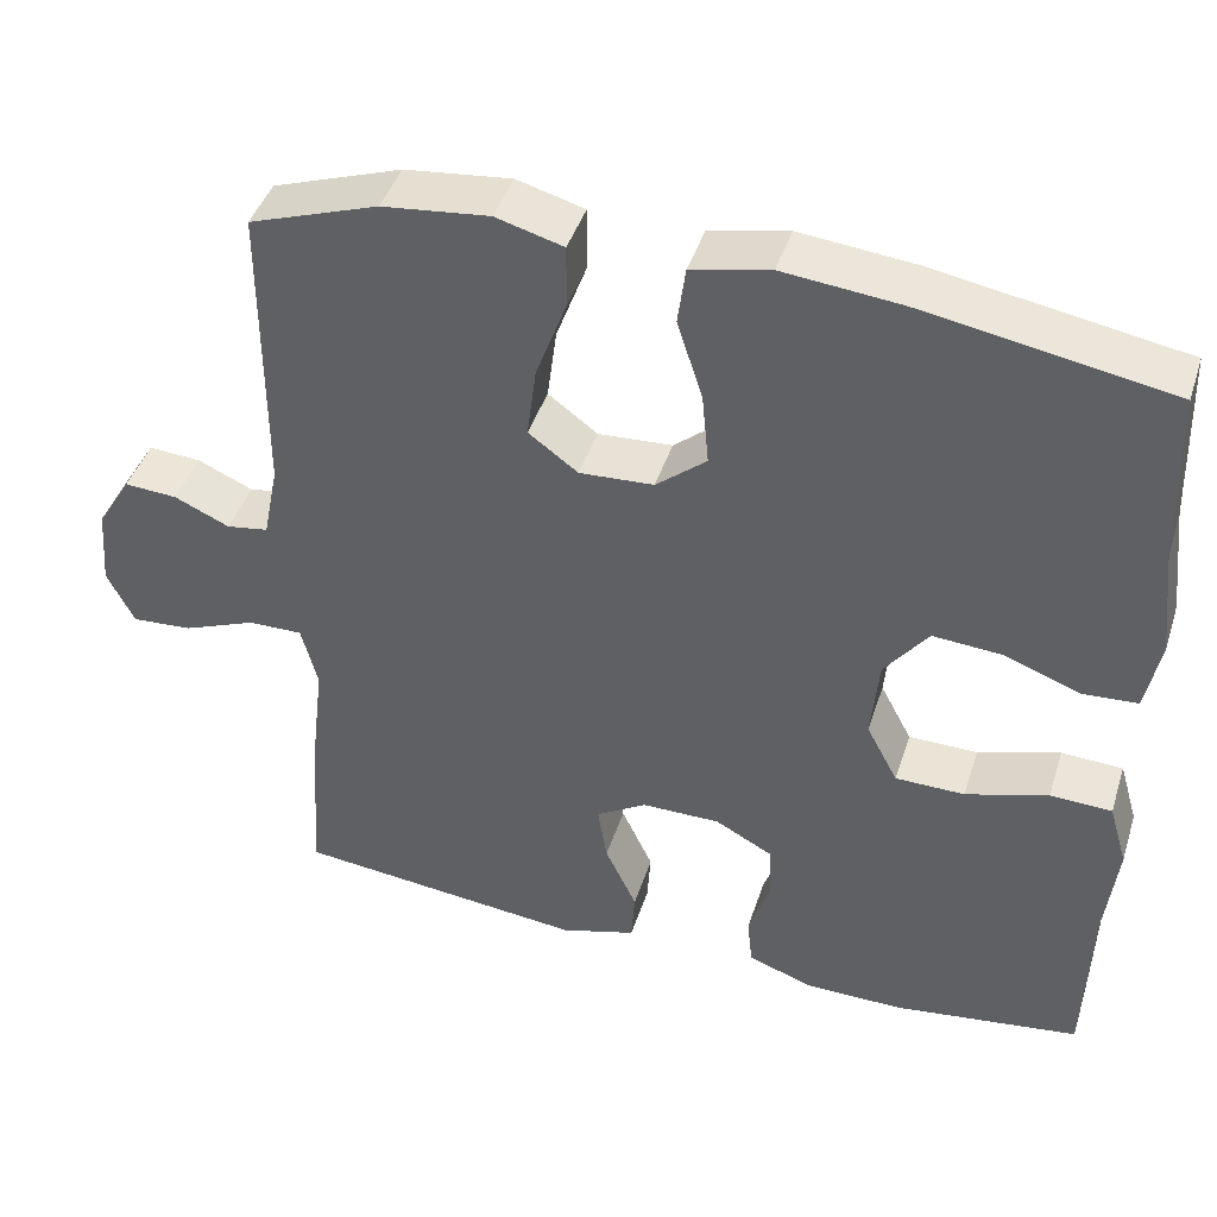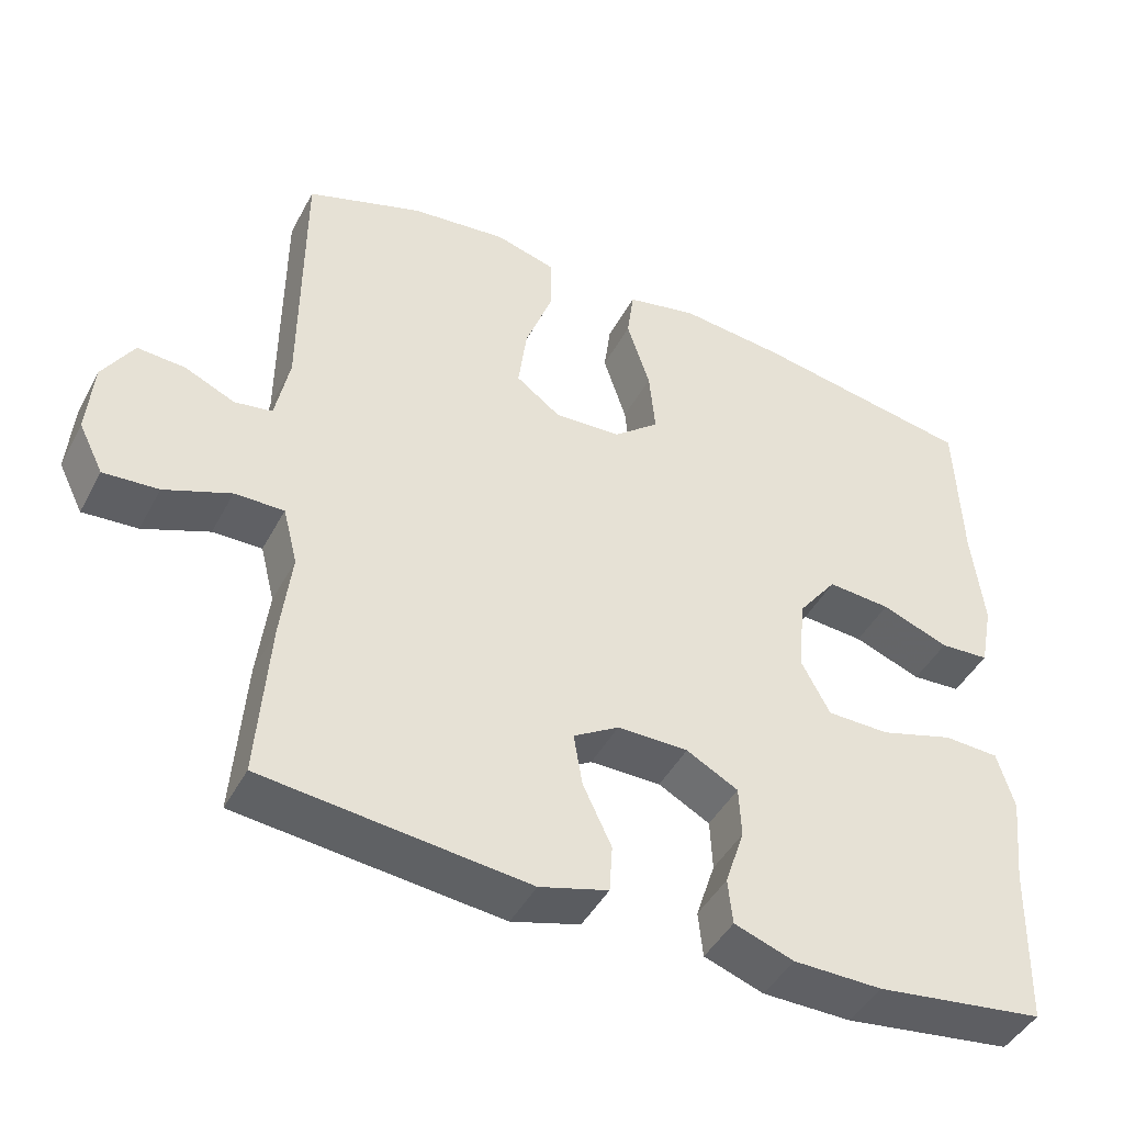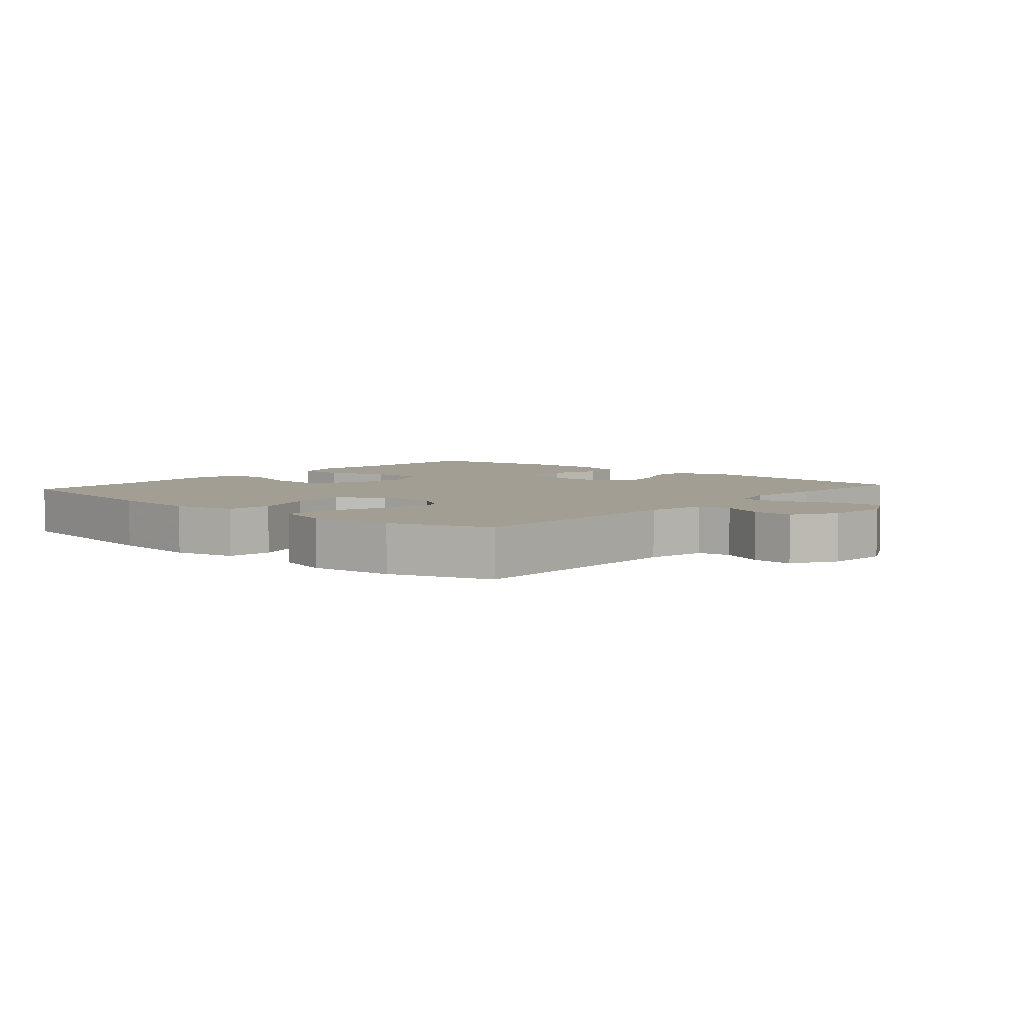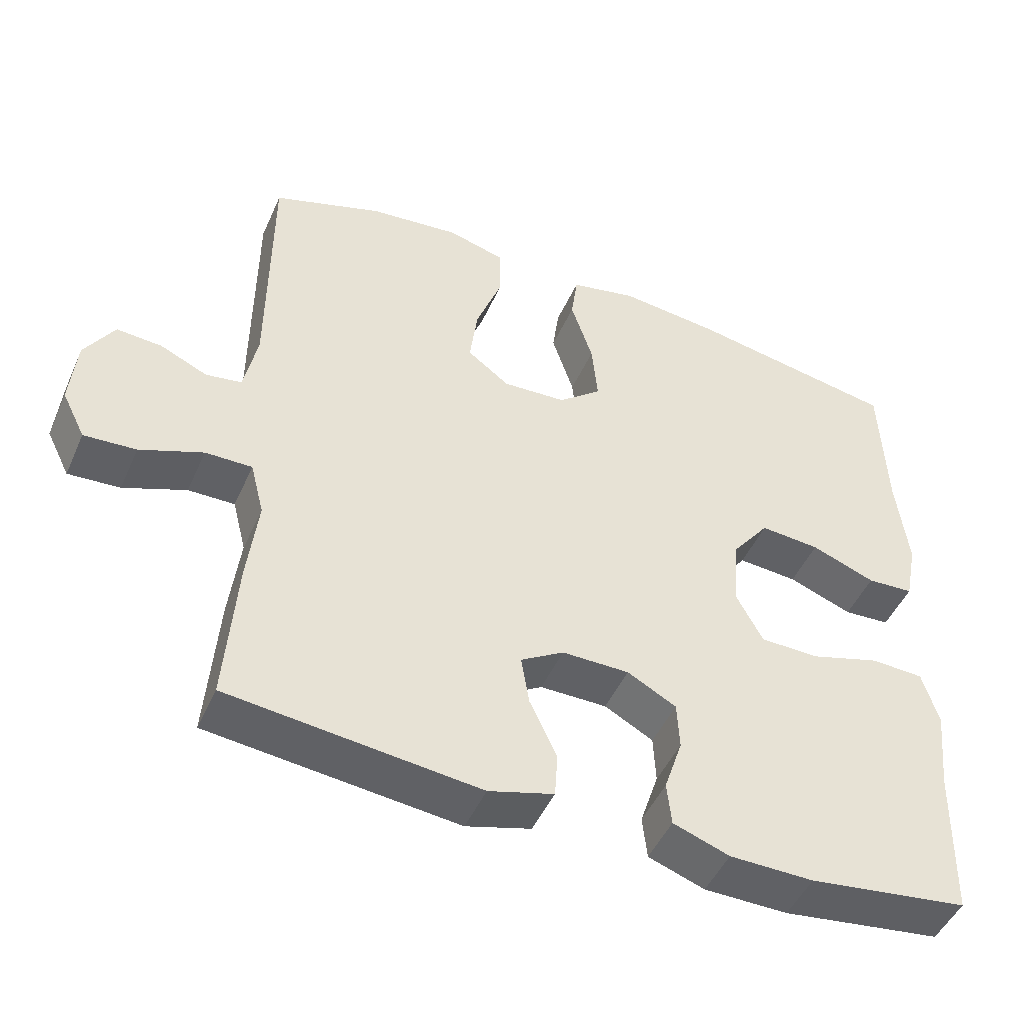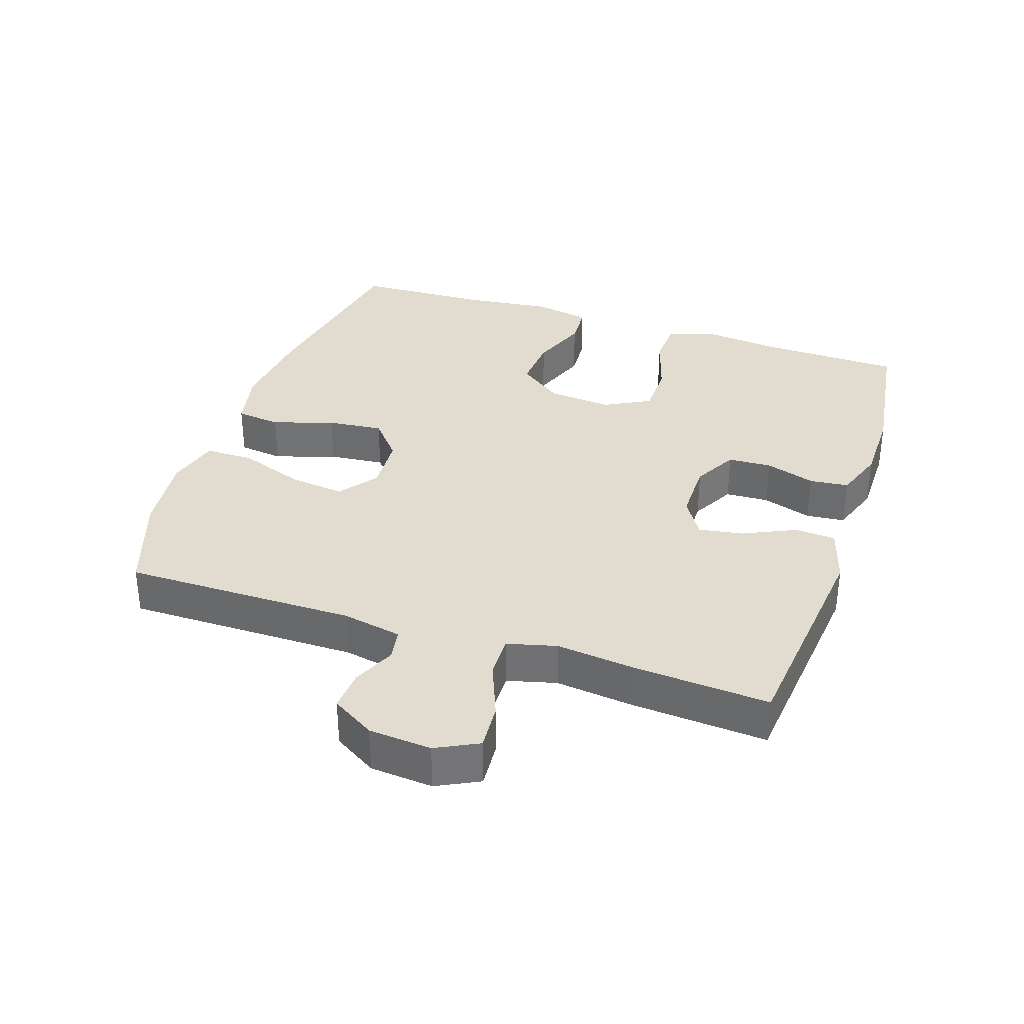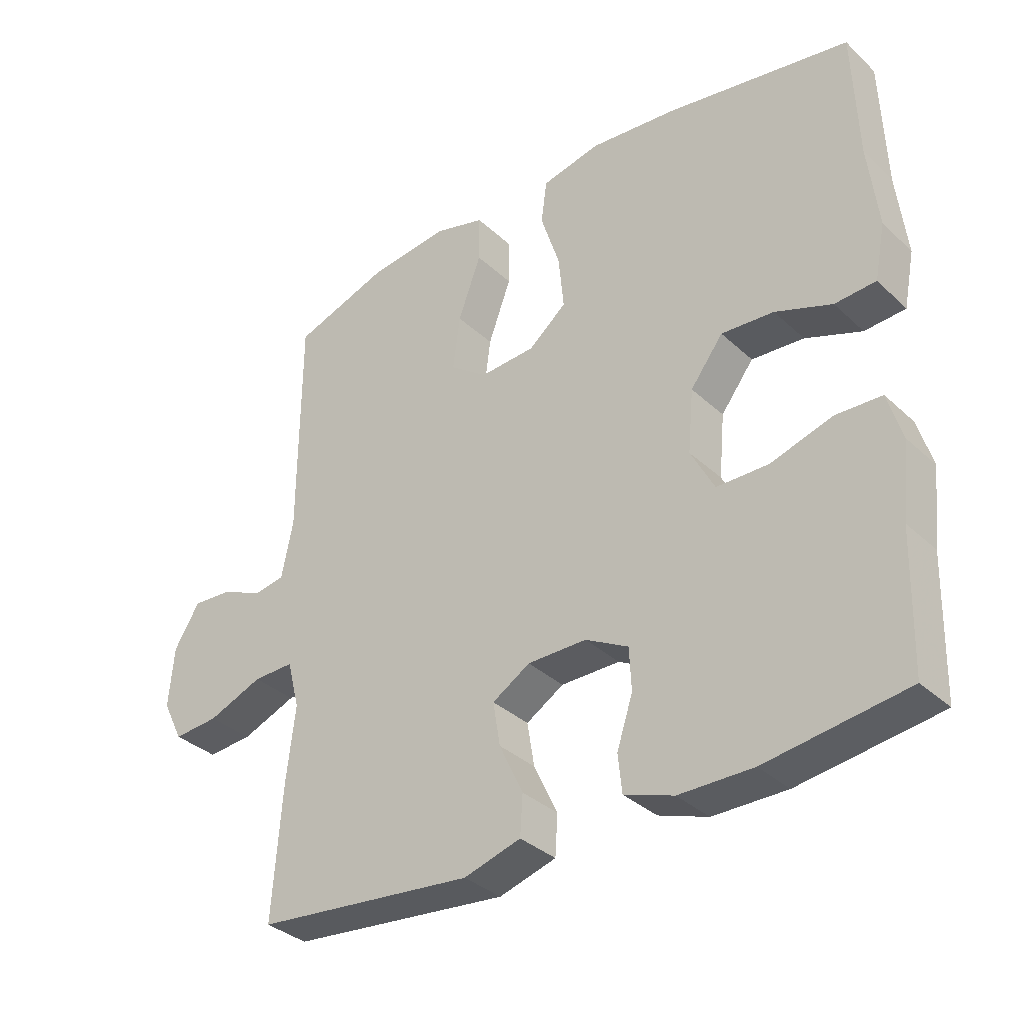
<metadata>
{"format":"obj","ext":"obj","renderer":"f3d","projection":"perspective","resolution":1024,"background":"white","views":[{"elev":43.3,"azim":-162.6,"up":"+Z"},{"elev":-44.8,"azim":153.3,"up":"+Z"},{"elev":5.1,"azim":40.9,"up":"+Y"},{"elev":-47.9,"azim":156.6,"up":"+Z"},{"elev":34.2,"azim":108.3,"up":"+Y"},{"elev":-34.6,"azim":-140.8,"up":"+Z"}]}
</metadata>
<code>
v -0.5 0.07 -0.5
v -0.506 0.07 -0.289
v -0.519 0.07 -0.172
v -0.497 0.07 -0.097
v -0.425 0.07 -0.094
v -0.329 0.07 -0.123
v -0.248 0.07 -0.122
v -0.211 0.07 -0.052
v -0.22 0.07 0.046
v -0.271 0.07 0.113
v -0.353 0.07 0.107
v -0.441 0.07 0.074
v -0.505 0.07 0.078
v -0.522 0.07 0.164
v -0.507 0.07 0.296
v -0.5 0.07 0.5
v -0.212 0.07 0.55
v -0.075 0.07 0.564
v 0.017 0.07 0.544
v 0.026 0.07 0.476
v -0.004 0.07 0.383
v -0.012 0.07 0.298
v 0.047 0.07 0.249
v 0.134 0.07 0.244
v 0.192 0.07 0.287
v 0.181 0.07 0.372
v 0.145 0.07 0.47
v 0.145 0.07 0.544
v 0.224 0.07 0.566
v 0.349 0.07 0.552
v 0.5 0.07 0.5
v 0.501 0.07 0.148
v 0.519 0.07 0.058
v 0.568 0.07 0.05
v 0.633 0.07 0.079
v 0.695 0.07 0.083
v 0.735 0.07 0.018
v 0.743 0.07 -0.077
v 0.711 0.07 -0.141
v 0.64 0.07 -0.136
v 0.554 0.07 -0.102
v 0.49 0.07 -0.101
v 0.471 0.07 -0.176
v 0.485 0.07 -0.294
v 0.5 0.07 -0.5
v 0.158 0.07 -0.536
v 0.069 0.07 -0.51
v 0.065 0.07 -0.448
v 0.102 0.07 -0.369
v 0.113 0.07 -0.301
v 0.054 0.07 -0.265
v -0.038 0.07 -0.265
v -0.105 0.07 -0.301
v -0.108 0.07 -0.367
v -0.083 0.07 -0.443
v -0.089 0.07 -0.502
v -0.166 0.07 -0.529
v -0.281 0.07 -0.53
v -0.5 0 -0.5
v -0.506 0 -0.289
v -0.519 0 -0.172
v -0.497 0 -0.097
v -0.425 0 -0.094
v -0.329 0 -0.123
v -0.248 0 -0.122
v -0.211 0 -0.052
v -0.22 0 0.046
v -0.271 0 0.113
v -0.353 0 0.107
v -0.441 0 0.074
v -0.505 0 0.078
v -0.522 0 0.164
v -0.507 0 0.296
v -0.5 0 0.5
v -0.212 0 0.55
v -0.075 0 0.564
v 0.017 0 0.544
v 0.026 0 0.476
v -0.004 0 0.383
v -0.012 0 0.298
v 0.047 0 0.249
v 0.134 0 0.244
v 0.192 0 0.287
v 0.181 0 0.372
v 0.145 0 0.47
v 0.145 0 0.544
v 0.224 0 0.566
v 0.349 0 0.552
v 0.5 0 0.5
v 0.501 0 0.148
v 0.519 0 0.058
v 0.568 0 0.05
v 0.633 0 0.079
v 0.695 0 0.083
v 0.735 0 0.018
v 0.743 0 -0.077
v 0.711 0 -0.141
v 0.64 0 -0.136
v 0.554 0 -0.102
v 0.49 0 -0.101
v 0.471 0 -0.176
v 0.485 0 -0.294
v 0.5 0 -0.5
v 0.158 0 -0.536
v 0.069 0 -0.51
v 0.065 0 -0.448
v 0.102 0 -0.369
v 0.113 0 -0.301
v 0.054 0 -0.265
v -0.038 0 -0.265
v -0.105 0 -0.301
v -0.108 0 -0.367
v -0.083 0 -0.443
v -0.089 0 -0.502
v -0.166 0 -0.529
v -0.281 0 -0.53
f 57 58 1 2
f 54 55 56 57
f 53 54 57 2
f 52 53 2 3
f 51 52 3 4
f 46 47 48 49
f 46 49 50
f 43 44 45 46
f 42 43 46 50
f 38 39 40 41
f 38 41 42
f 37 38 42
f 34 35 36 37
f 33 34 37 42
f 32 33 42 50
f 26 27 28 29
f 25 26 29 30
f 18 19 20 21
f 18 21 22
f 15 16 17 18
f 15 18 22
f 14 15 22 23
f 11 12 13 14
f 10 11 14 23
f 51 4 5 6
f 51 6 7
f 31 32 50 51
f 25 30 31 51
f 24 25 51 7
f 9 10 23 24
f 8 9 24
f 7 8 24
f 60 59 116 115
f 115 114 113 112
f 60 115 112 111
f 61 60 111 110
f 62 61 110 109
f 107 106 105 104
f 108 107 104
f 104 103 102 101
f 108 104 101 100
f 99 98 97 96
f 100 99 96
f 100 96 95
f 95 94 93 92
f 100 95 92 91
f 108 100 91 90
f 87 86 85 84
f 88 87 84 83
f 79 78 77 76
f 80 79 76
f 76 75 74 73
f 80 76 73
f 81 80 73 72
f 72 71 70 69
f 81 72 69 68
f 64 63 62 109
f 65 64 109
f 109 108 90 89
f 109 89 88 83
f 65 109 83 82
f 82 81 68 67
f 82 67 66
f 82 66 65
f 1 59 60 2
f 2 60 61 3
f 3 61 62 4
f 4 62 63 5
f 5 63 64 6
f 6 64 65 7
f 7 65 66 8
f 8 66 67 9
f 9 67 68 10
f 10 68 69 11
f 11 69 70 12
f 12 70 71 13
f 13 71 72 14
f 14 72 73 15
f 15 73 74 16
f 16 74 75 17
f 17 75 76 18
f 18 76 77 19
f 19 77 78 20
f 20 78 79 21
f 21 79 80 22
f 22 80 81 23
f 23 81 82 24
f 24 82 83 25
f 25 83 84 26
f 26 84 85 27
f 27 85 86 28
f 28 86 87 29
f 29 87 88 30
f 30 88 89 31
f 31 89 90 32
f 32 90 91 33
f 33 91 92 34
f 34 92 93 35
f 35 93 94 36
f 36 94 95 37
f 37 95 96 38
f 38 96 97 39
f 39 97 98 40
f 40 98 99 41
f 41 99 100 42
f 42 100 101 43
f 43 101 102 44
f 44 102 103 45
f 45 103 104 46
f 46 104 105 47
f 47 105 106 48
f 48 106 107 49
f 49 107 108 50
f 50 108 109 51
f 51 109 110 52
f 52 110 111 53
f 53 111 112 54
f 54 112 113 55
f 55 113 114 56
f 56 114 115 57
f 57 115 116 58
f 58 116 59 1

</code>
